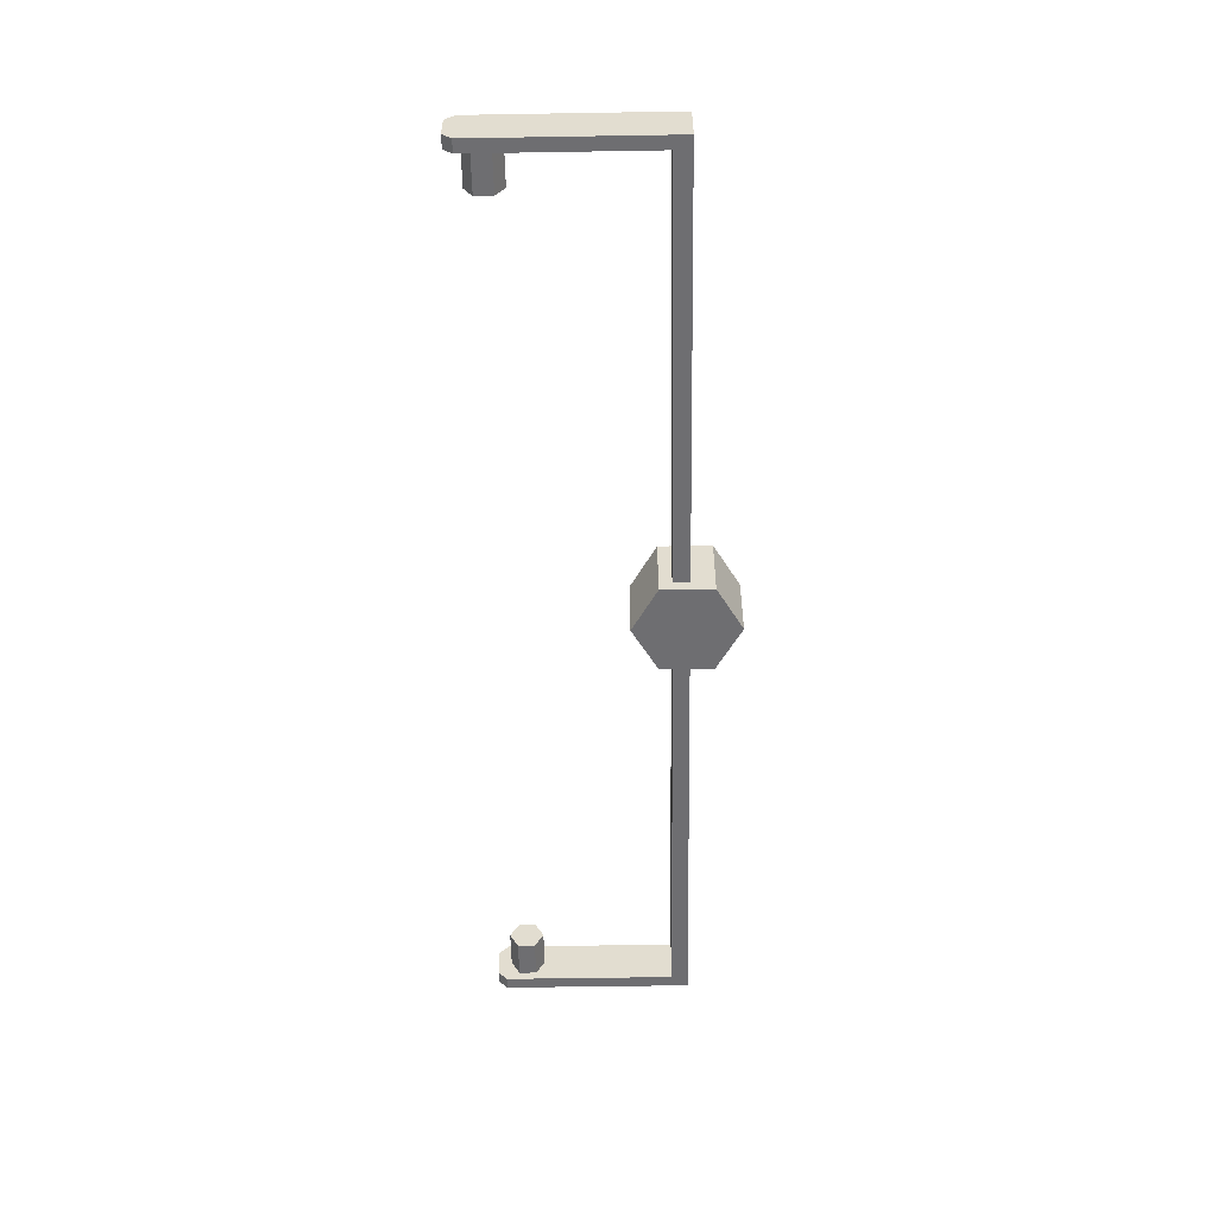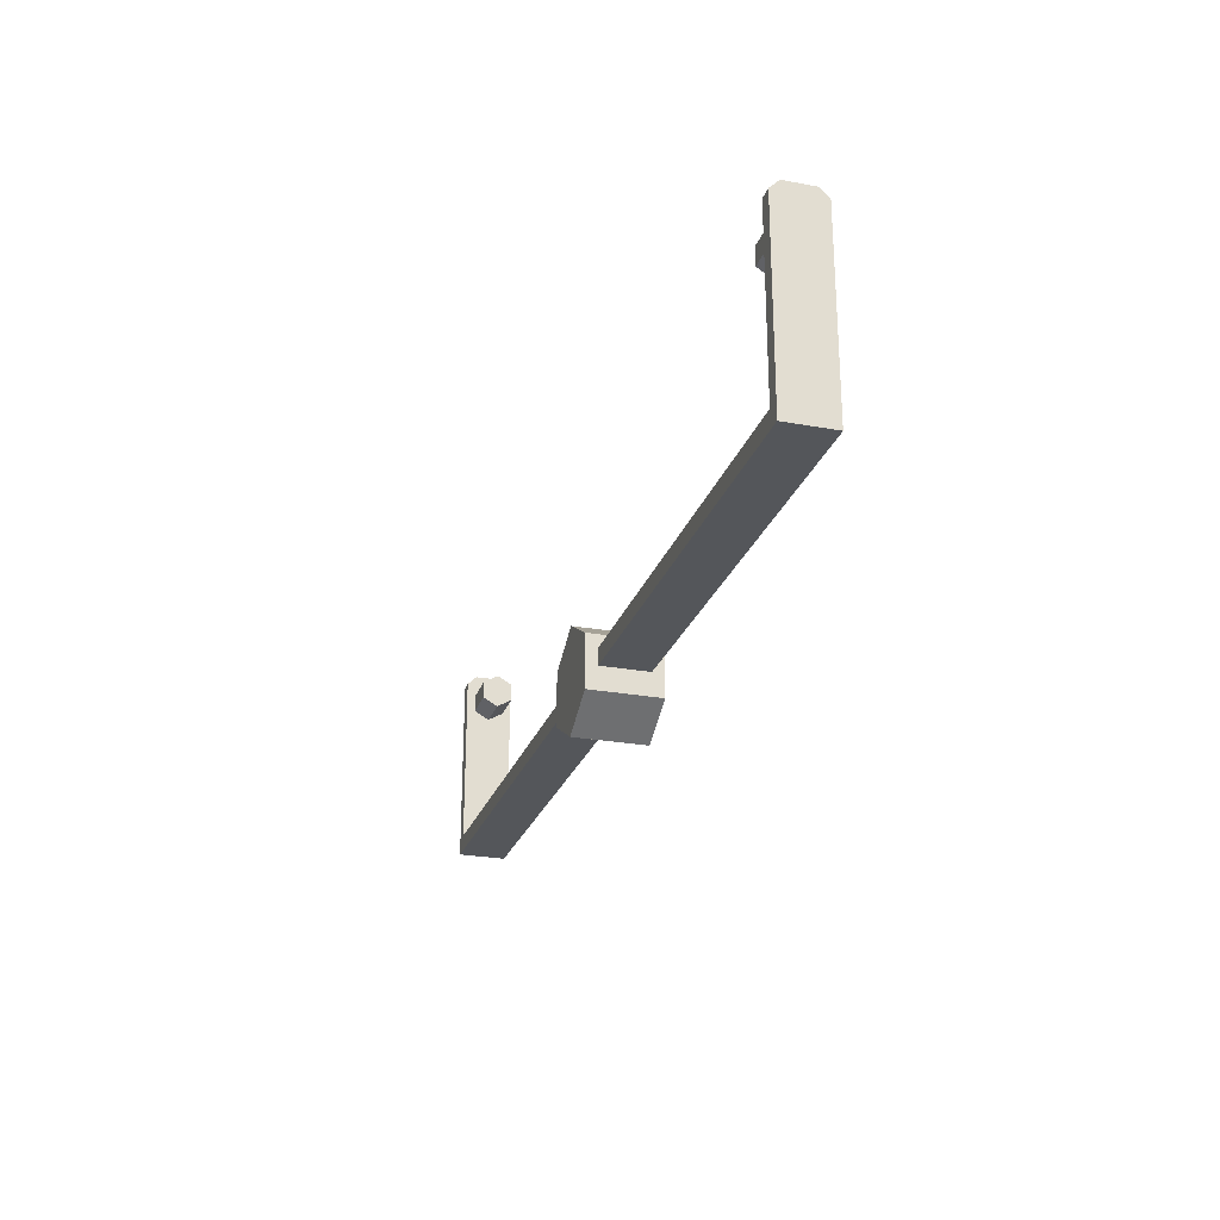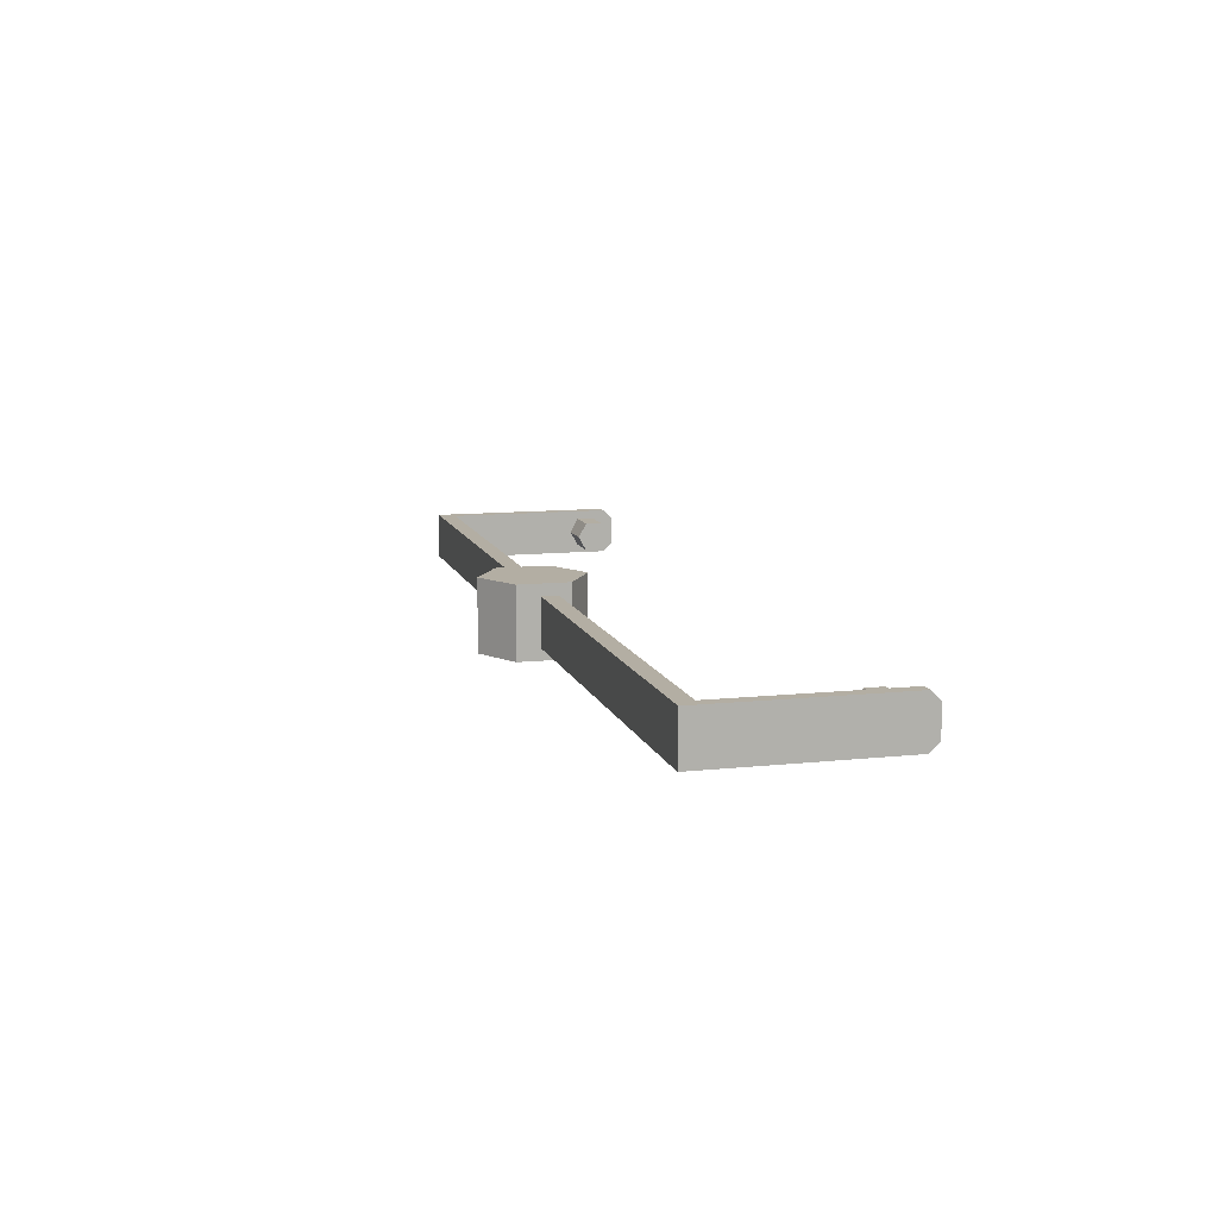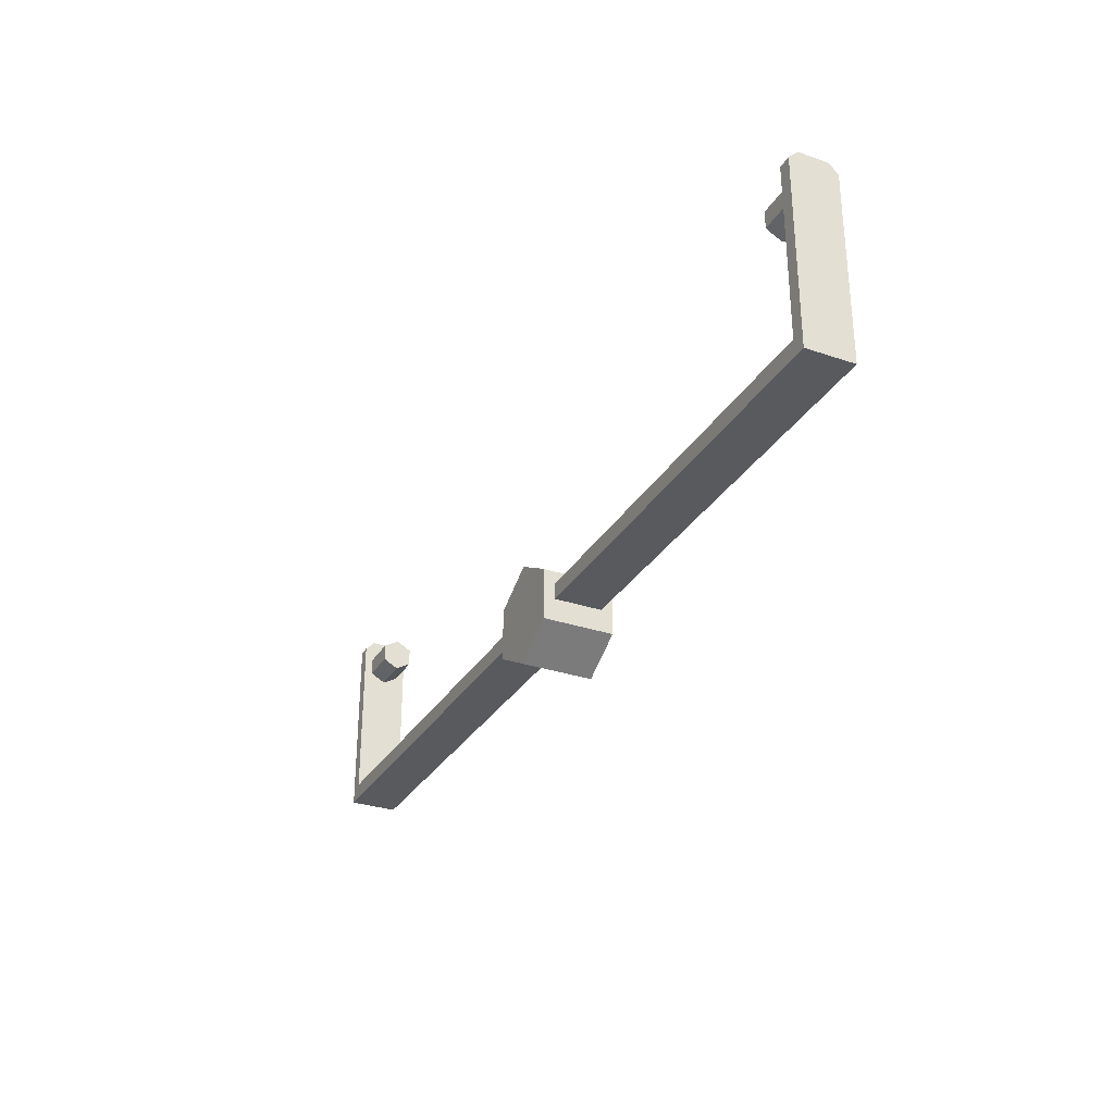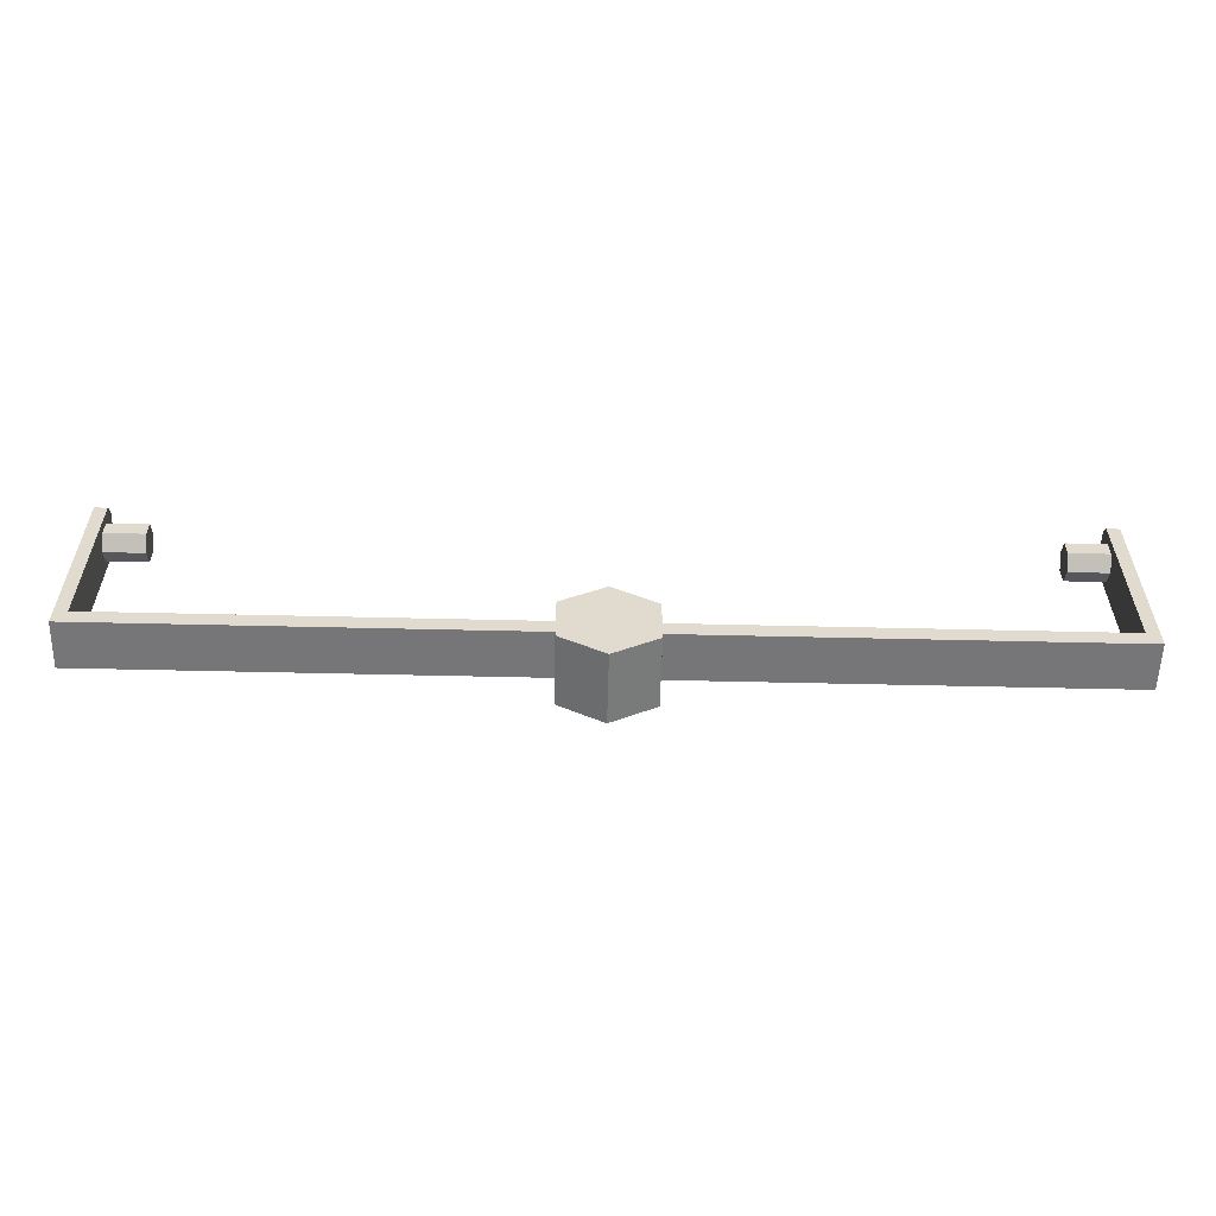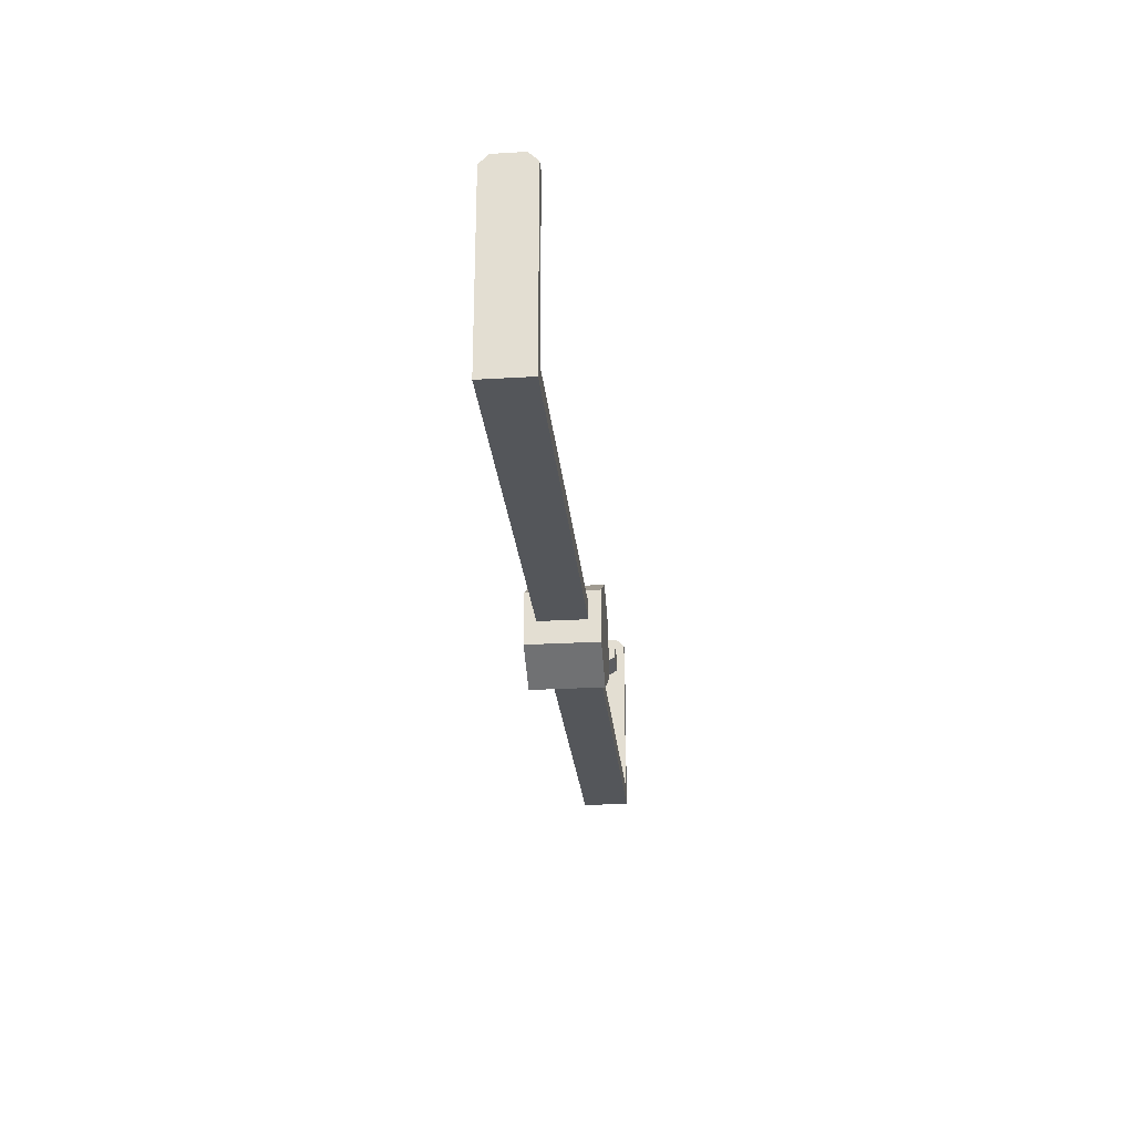
<metadata>
{"format":"obj","ext":"obj","renderer":"f3d","projection":"perspective","resolution":1024,"background":"white","views":[{"elev":-54.4,"azim":91.0,"up":"+Y"},{"elev":-25.1,"azim":-106.6,"up":"+Z"},{"elev":11.0,"azim":-104.8,"up":"+Y"},{"elev":-30.7,"azim":64.0,"up":"+Z"},{"elev":-56.9,"azim":178.6,"up":"+Z"},{"elev":-25.6,"azim":-84.6,"up":"+Z"}]}
</metadata>
<code>
o Tripod_Light_A_Base
v 0.01751 0.01446 0.01011
v 0 0.01446 0.02022
v 0.01751 0.01446 -0.01011
v -0 0.01446 -0.02022
v -0.01751 0.01446 -0.01011
v -0.01751 0.01446 0.01011
v 0.01751 -0.0131 0.01011
v 0 -0.0131 0.02022
v 0.01751 -0.0131 -0.01011
v -0 -0.0131 -0.02022
v -0.01751 -0.0131 -0.01011
v -0.01751 -0.0131 0.01011
v -0.1799 0.000681 0.05741
v -0.179 0.009945 0.00522
v -0.1799 0.006577 0.06081
v -0.179 -0.008583 0.00522
v 0.179 0.009945 0.00522
v -0.1799 -0.005215 0.06762
v 0.179 -0.008583 0.00522
v -0.1799 -0.005215 0.06081
v -0.1799 0.000681 0.07102
v -0.184 0.009945 -0.001226
v -0.1799 0.006577 0.06762
v -0.184 -0.008583 -0.001226
v 0.1799 0.000681 0.07102
v 0.184 0.009945 -0.001226
v 0.1799 0.006577 0.06762
v 0.184 -0.008583 -0.001226
v 0.1799 0.006577 0.06081
v 0.1799 0.000681 0.05741
v 0.1799 -0.005215 0.06081
v 0.1799 -0.005215 0.06762
v -0.179 0.009945 0.07267
v -0.179 0.006347 0.07626
v -0.179 -0.004985 0.07626
v -0.179 -0.008583 0.07267
v 0.179 0.006347 0.07626
v 0.179 0.009945 0.07267
v 0.179 -0.008583 0.07267
v 0.179 -0.004985 0.07626
v -0.184 0.006347 0.07626
v -0.184 0.009945 0.07267
v -0.184 -0.008583 0.07267
v -0.184 -0.004985 0.07626
v 0.184 0.009945 0.07267
v 0.184 0.006347 0.07626
v 0.184 -0.004985 0.07626
v 0.184 -0.008583 0.07267
v -0.1634 0.000681 0.05741
v 0.1634 0.000681 0.05741
v 0.1634 -0.005215 0.06081
v -0.1634 -0.005215 0.06081
v -0.1634 -0.005215 0.06762
v 0.1634 -0.005215 0.06762
v 0.1634 0.000681 0.07102
v -0.1634 0.000681 0.07102
v -0.1634 0.006577 0.06762
v 0.1634 0.006577 0.06762
v 0.1634 0.006577 0.06081
v -0.1634 0.006577 0.06081
f 1 3 4 5 6 2
f 7 8 12 11 10 9
f 5 11 12 6
f 3 9 10 4
f 2 8 7 1
f 6 12 8 2
f 4 10 11 5
f 1 7 9 3
f 50 30 31 51
f 19 28 48 39
f 14 16 19 17
f 22 14 17 26
f 24 22 26 28
f 16 24 28 19
f 51 31 32 54
f 58 27 29 59
f 17 19 39 40 37 38
f 54 32 25 55
f 55 25 27 58
f 59 29 30 50
f 26 17 38 45
f 14 22 42 33
f 37 40 47 46
f 35 34 41 44
f 22 24 43 44 41 42
f 28 26 45 46 47 48
f 24 16 36 43
f 39 48 47 40
f 45 38 37 46
f 33 42 41 34
f 43 36 35 44
f 16 14 33 34 35 36
f 15 60 49 13
f 21 56 57 23
f 18 53 56 21
f 23 57 60 15
f 20 52 53 18
f 50 51 54 55 58 59
f 13 49 52 20
f 49 60 57 56 53 52

</code>
